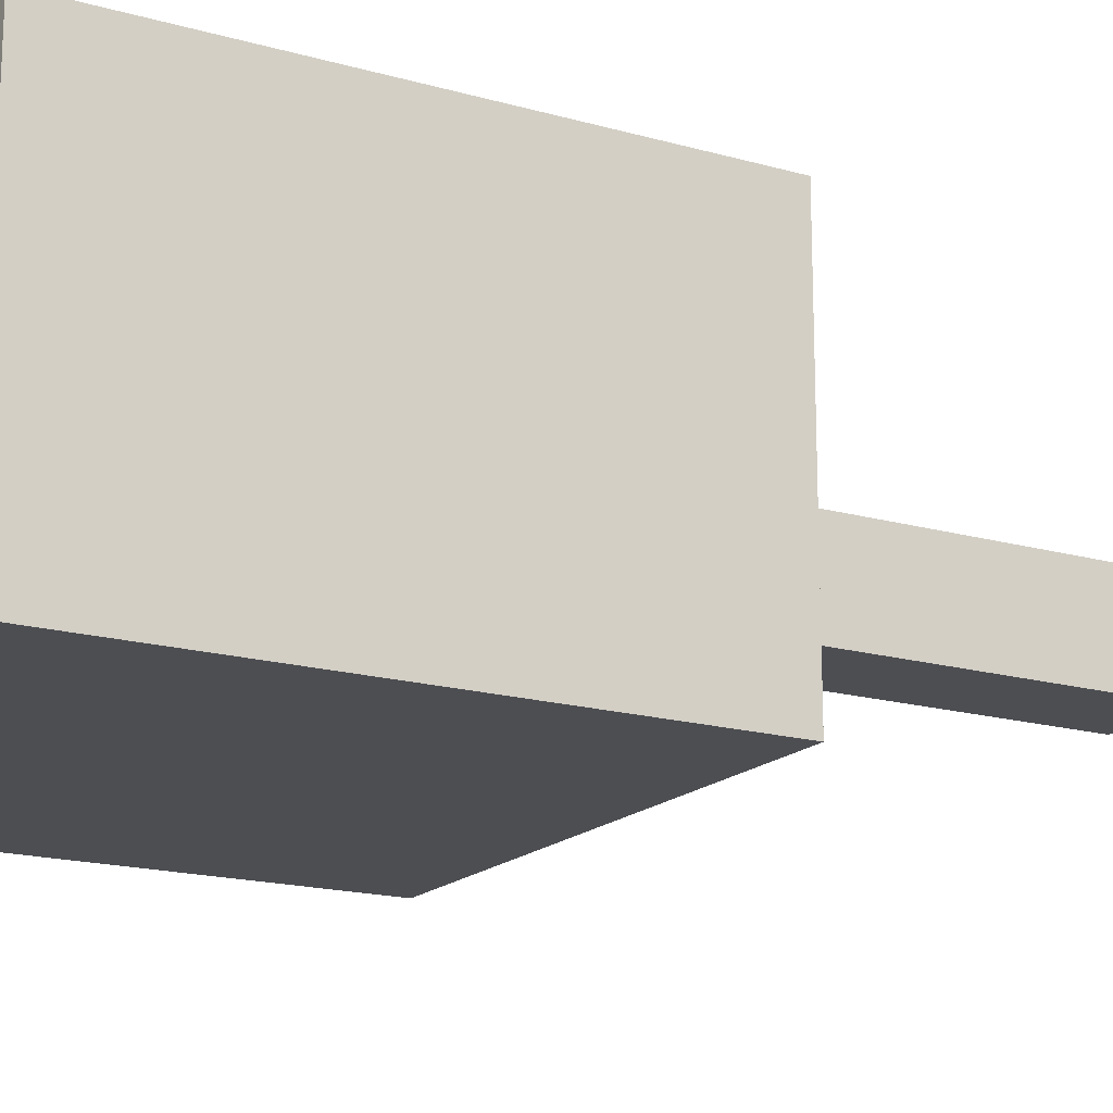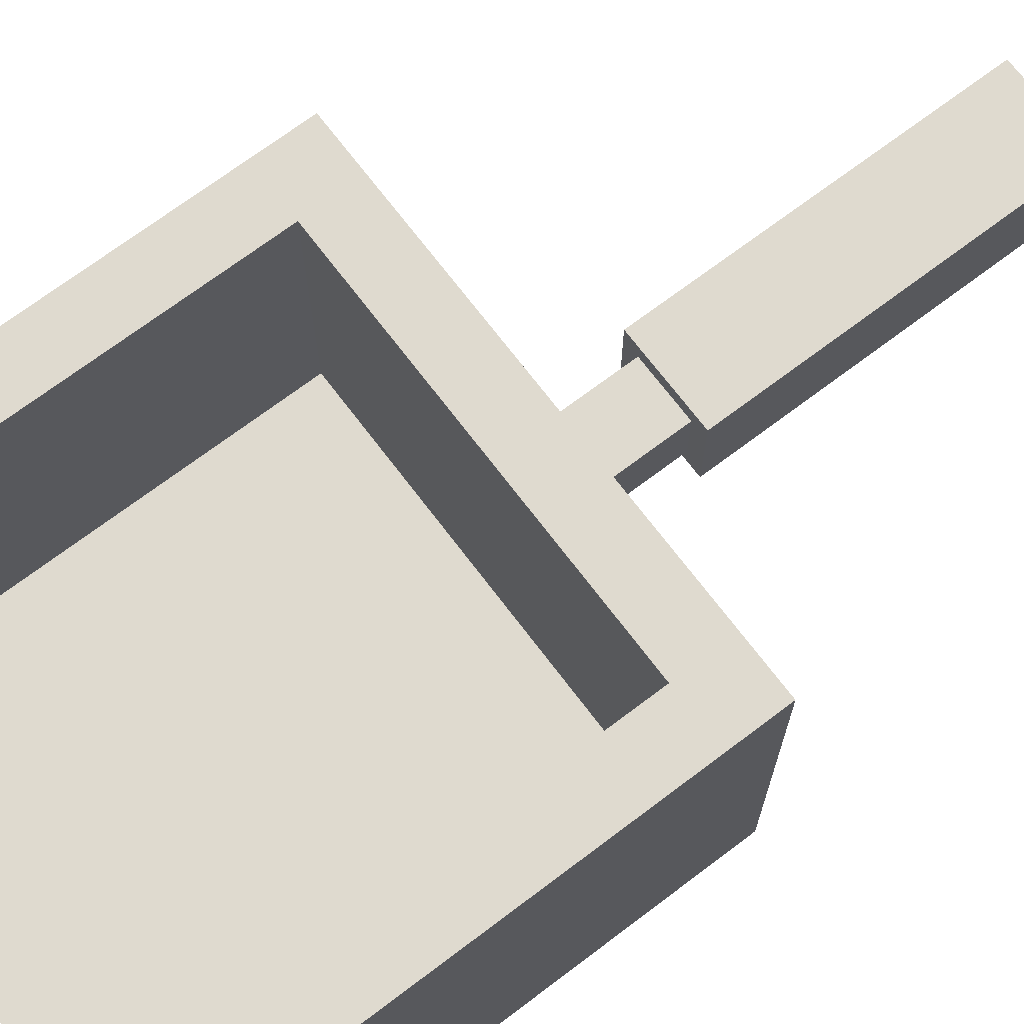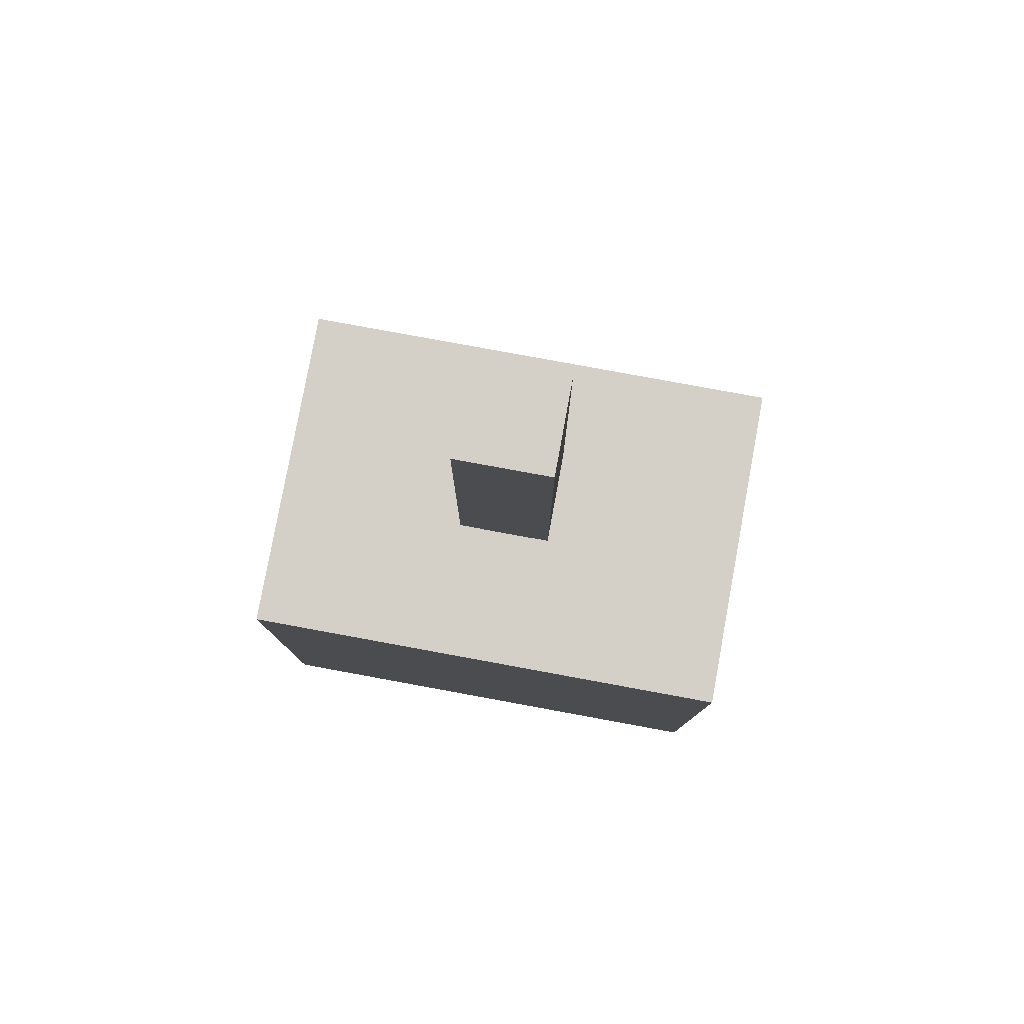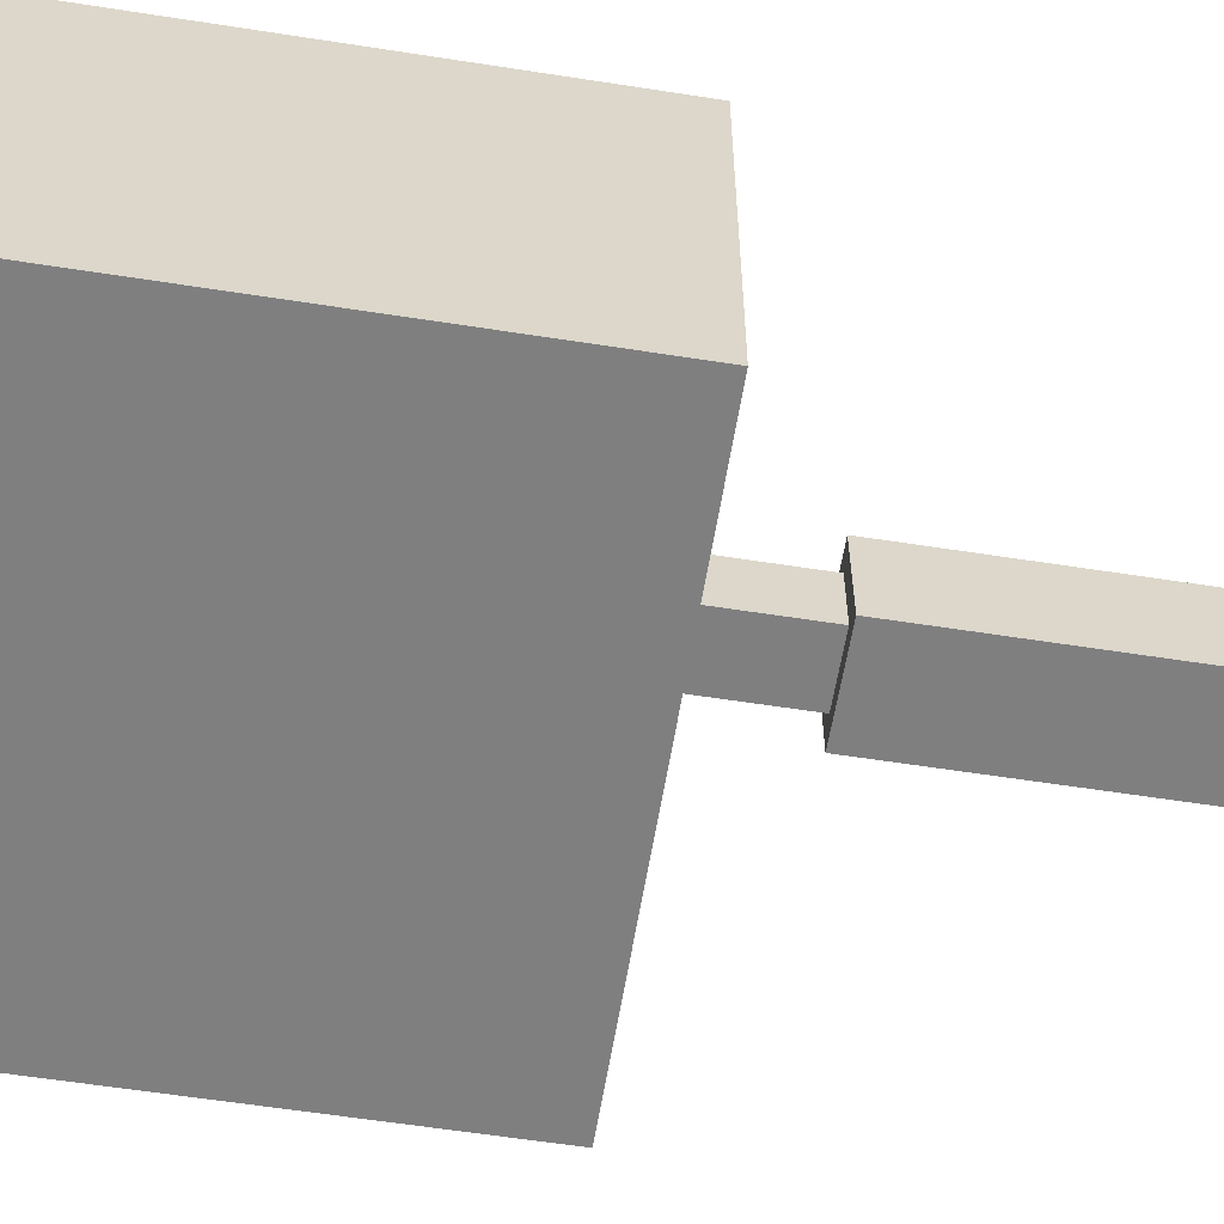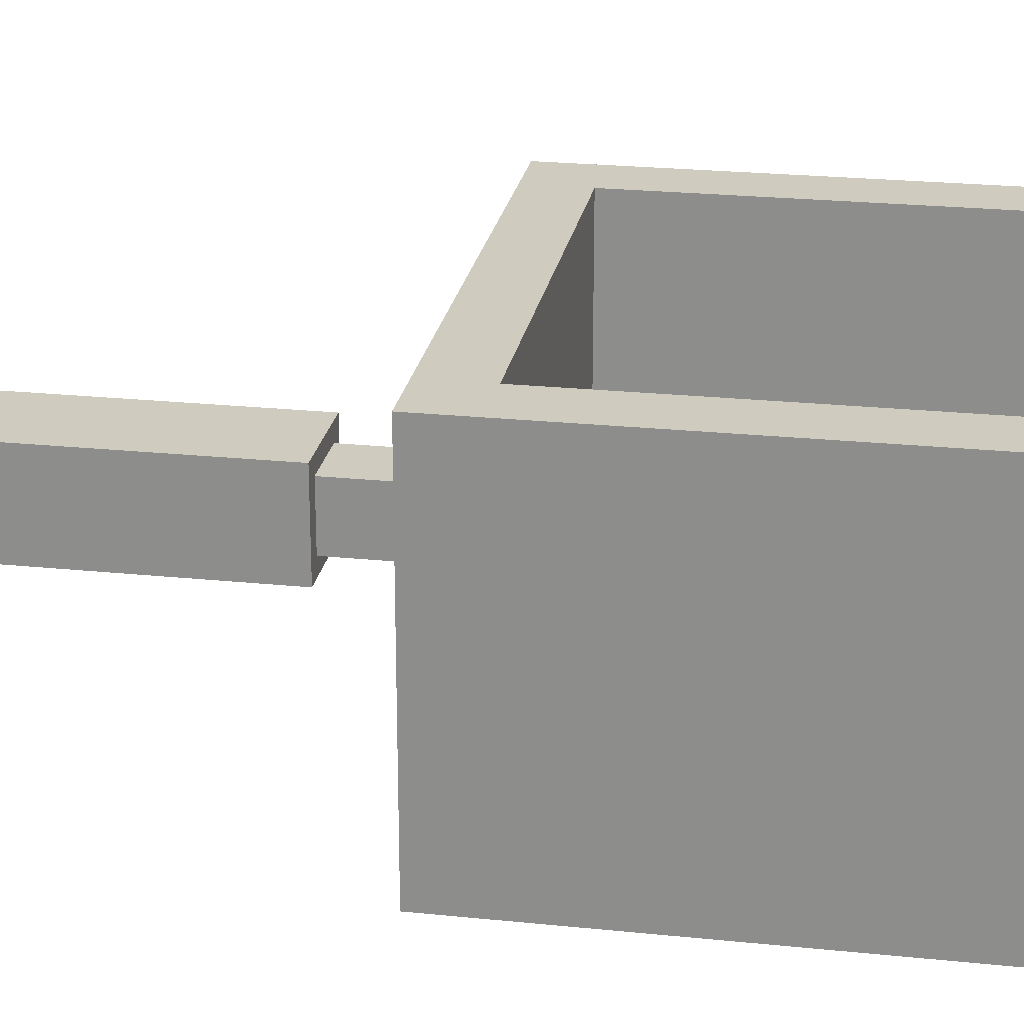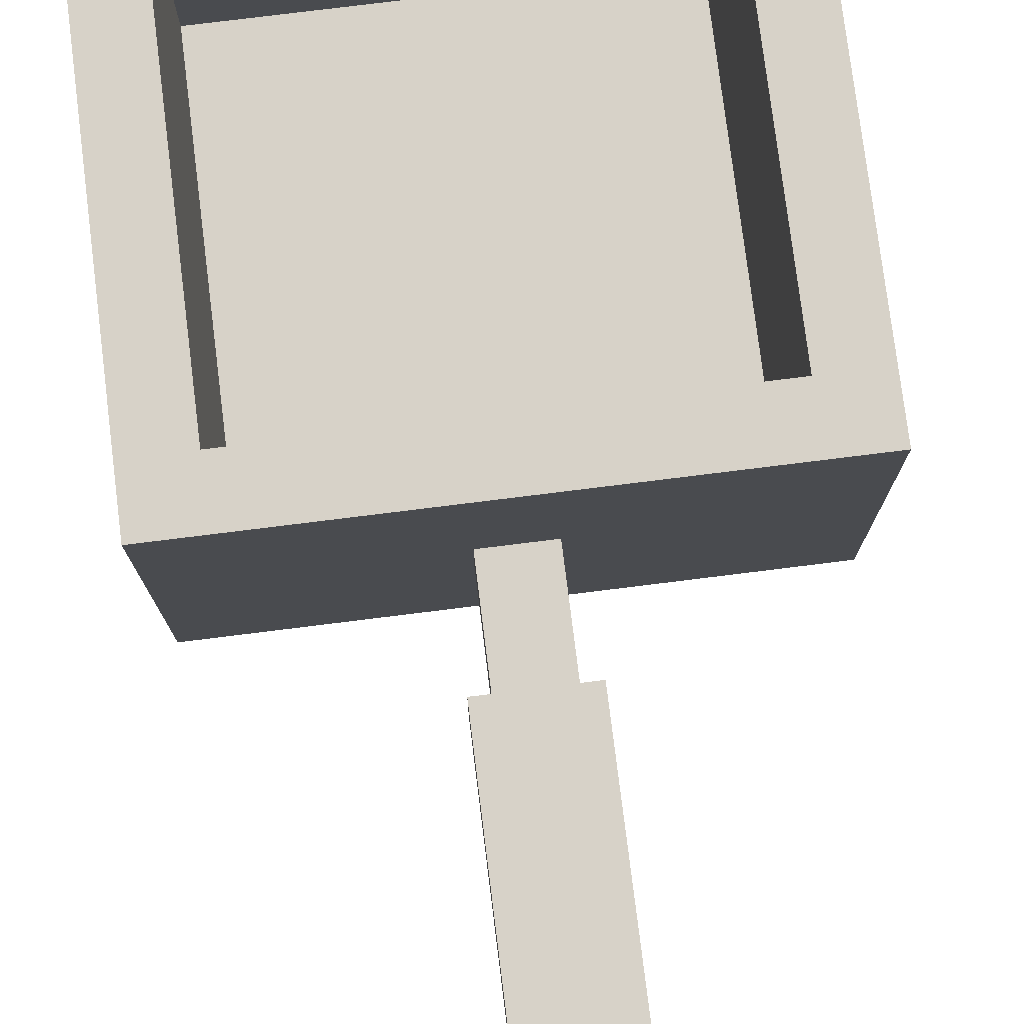
<metadata>
{"format":"obj","ext":"obj","renderer":"f3d","projection":"perspective","resolution":1024,"background":"white","views":[{"elev":-17.2,"azim":-119.7,"up":"+Y"},{"elev":70.7,"azim":-127.1,"up":"+Y"},{"elev":79.9,"azim":10.4,"up":"+Z"},{"elev":-59.7,"azim":-99.1,"up":"+Y"},{"elev":23.7,"azim":99.8,"up":"+Y"},{"elev":77.4,"azim":-7.1,"up":"+Y"}]}
</metadata>
<code>
v -0.05659 0.1536 0.5794
v 0.05659 0.1536 0.5794
v -0.05659 0.2668 0.5794
v 0.05659 0.2668 0.5794
v -0.05659 0.1536 0.1606
v -0.05659 0.2668 0.1606
v 0.05659 0.2668 0.1606
v 0.05659 0.1536 0.1606
v -0.03648 0.2467 0.1606
v 0.03648 0.2467 0.1606
v 0.03648 0.2467 0.03551
v -0.03648 0.2467 0.03551
v 0.03648 0.1737 0.03551
v -0.03648 0.1737 0.03551
v 0.03648 0.1737 0.1606
v -0.03648 0.1737 0.1606
v -0.3074 0 0.03551
v 0.3074 0 0.03551
v -0.3074 0.4205 0.03551
v 0.3074 0.4205 0.03551
v -0.3074 0.4205 -0.5794
v 0.3074 0.4205 -0.5794
v -0.3074 0 -0.5794
v 0.3074 0 -0.5794
v -0.2395 0.4205 -0.03243
v 0.2395 0.4205 -0.03243
v 0.2395 0.4205 -0.5114
v -0.2395 0.4205 -0.5114
v -0.2395 0.09513 -0.03243
v 0.2395 0.09513 -0.03243
v 0.2395 0.09513 -0.5114
v -0.2395 0.09513 -0.5114
f 1 2 4 3
f 9 10 11 12
f 14 13 15 16
f 10 15 13 11
f 14 16 9 12
f 6 5 1 3
f 3 4 7 6
f 2 8 7 4
f 5 8 2 1
f 6 7 10 9
f 8 5 16 15
f 7 8 15 10
f 5 6 9 16
f 17 18 20 19
f 29 30 31 32
f 21 22 24 23
f 23 24 18 17
f 18 24 22 20
f 23 17 19 21
f 19 20 26 25
f 20 22 27 26
f 22 21 28 27
f 21 19 25 28
f 25 26 30 29
f 26 27 31 30
f 27 28 32 31
f 28 25 29 32

</code>
